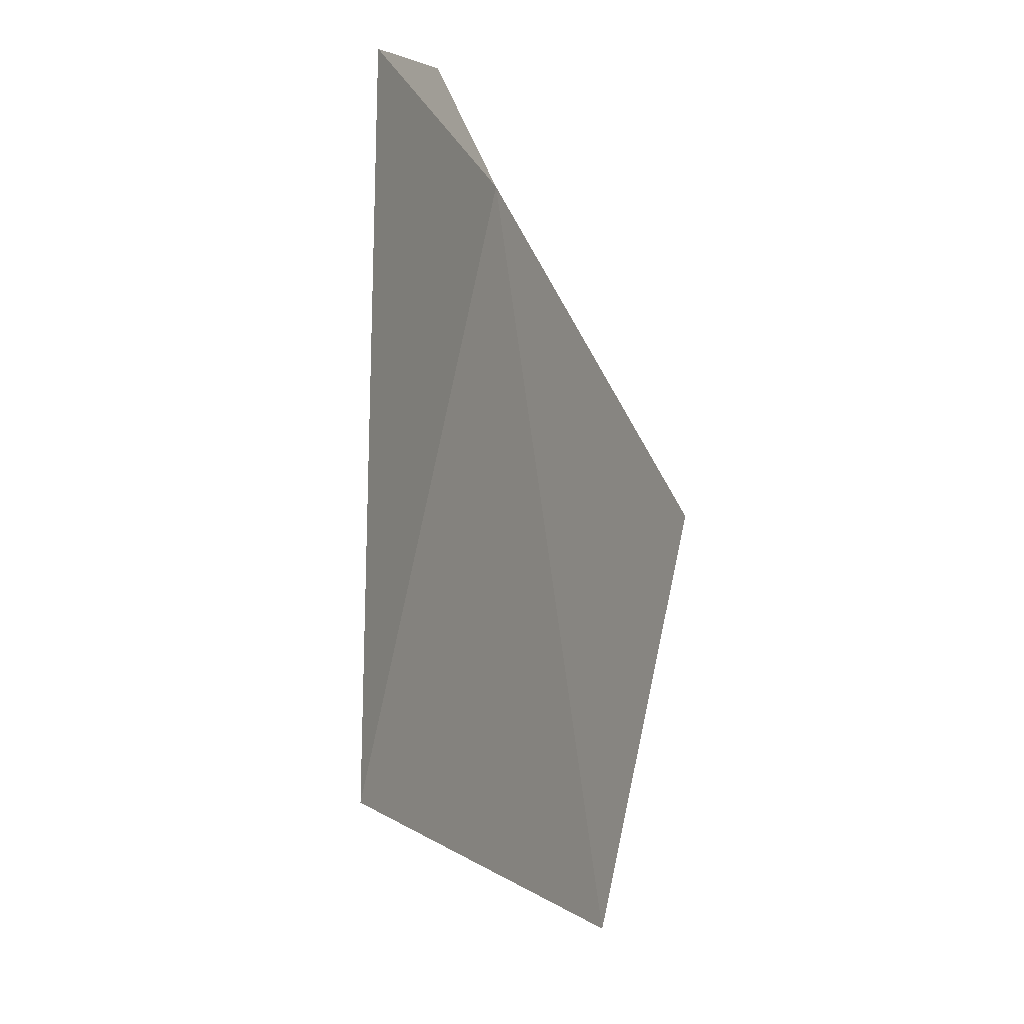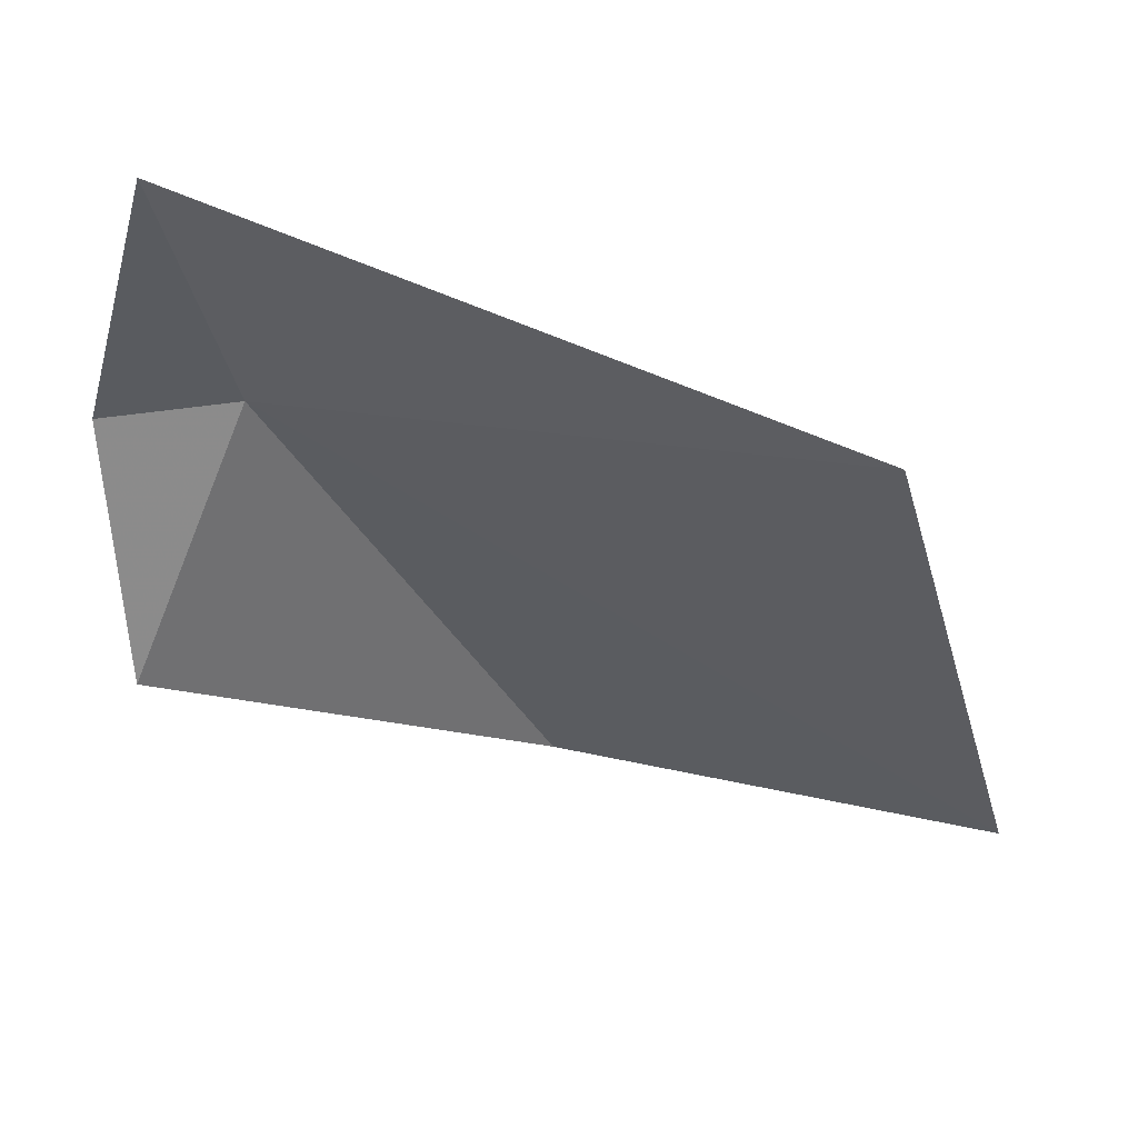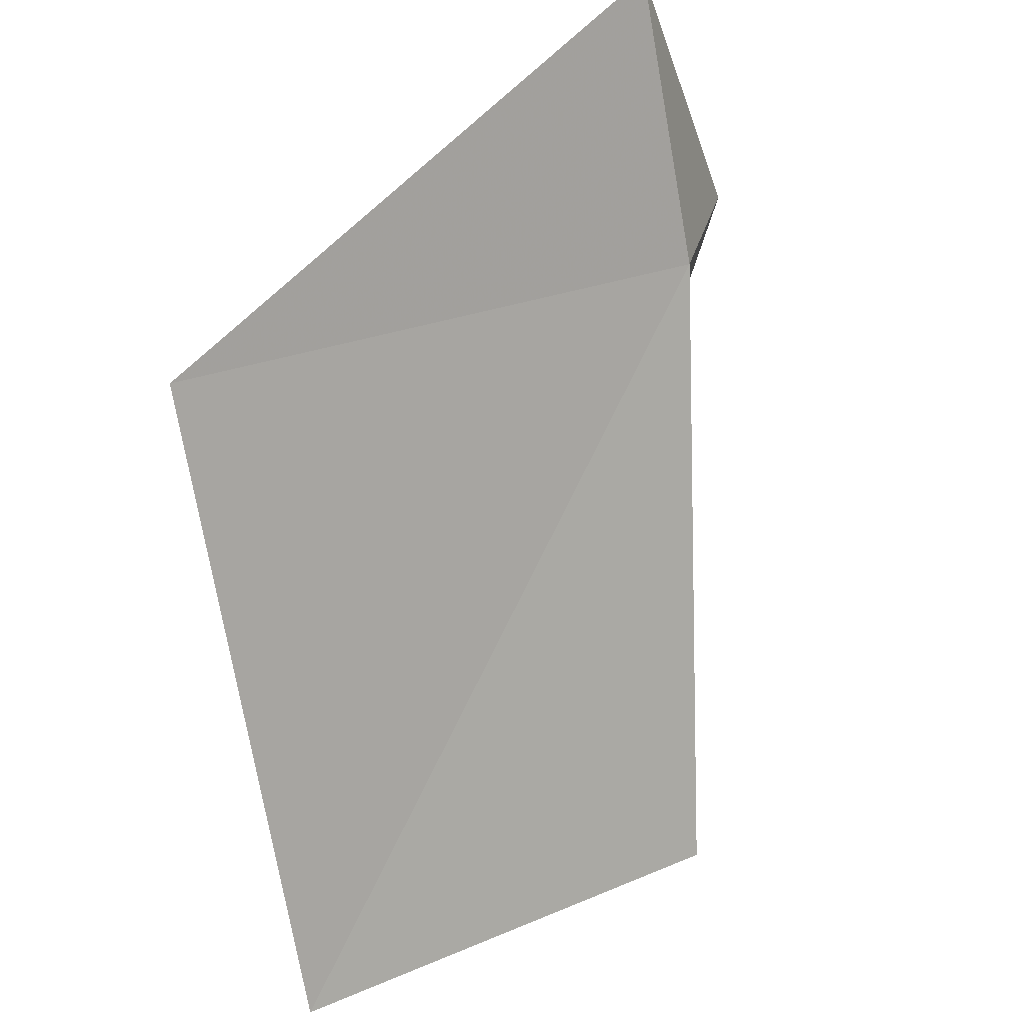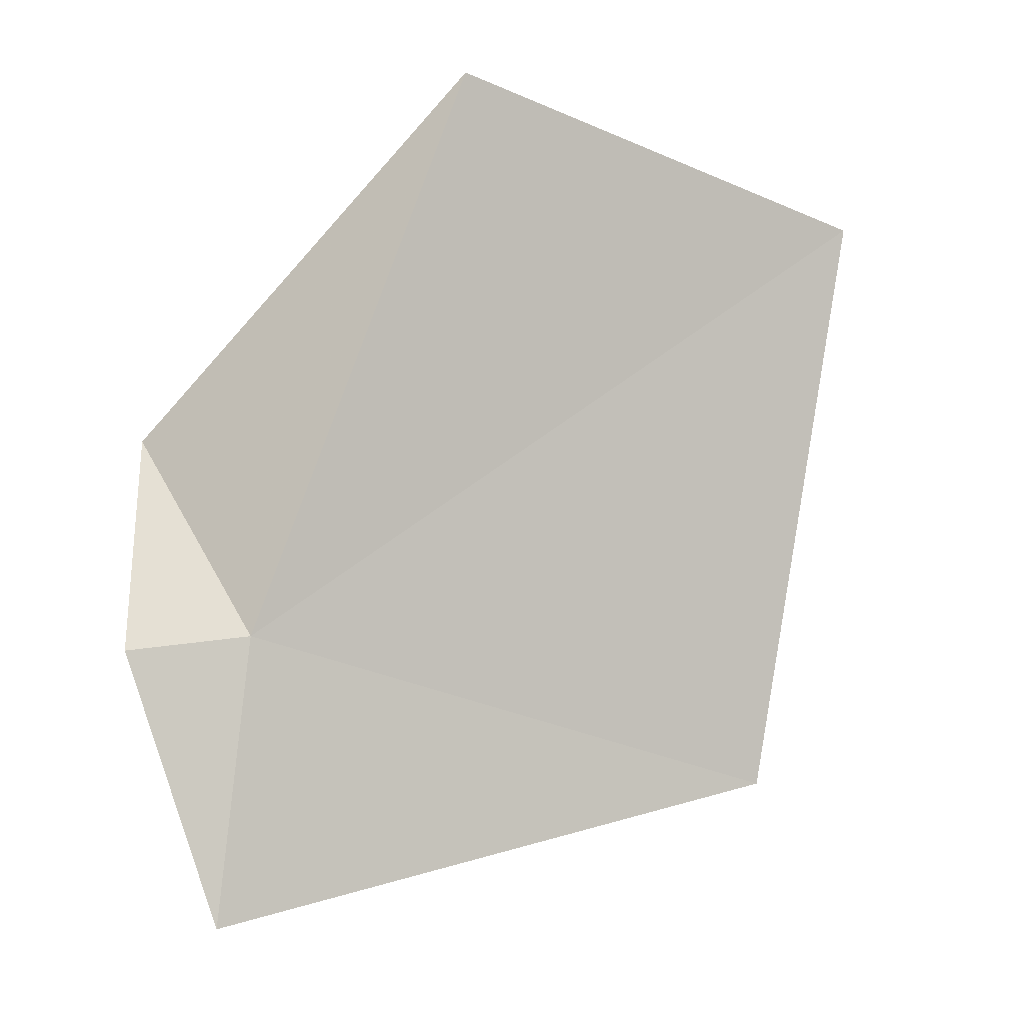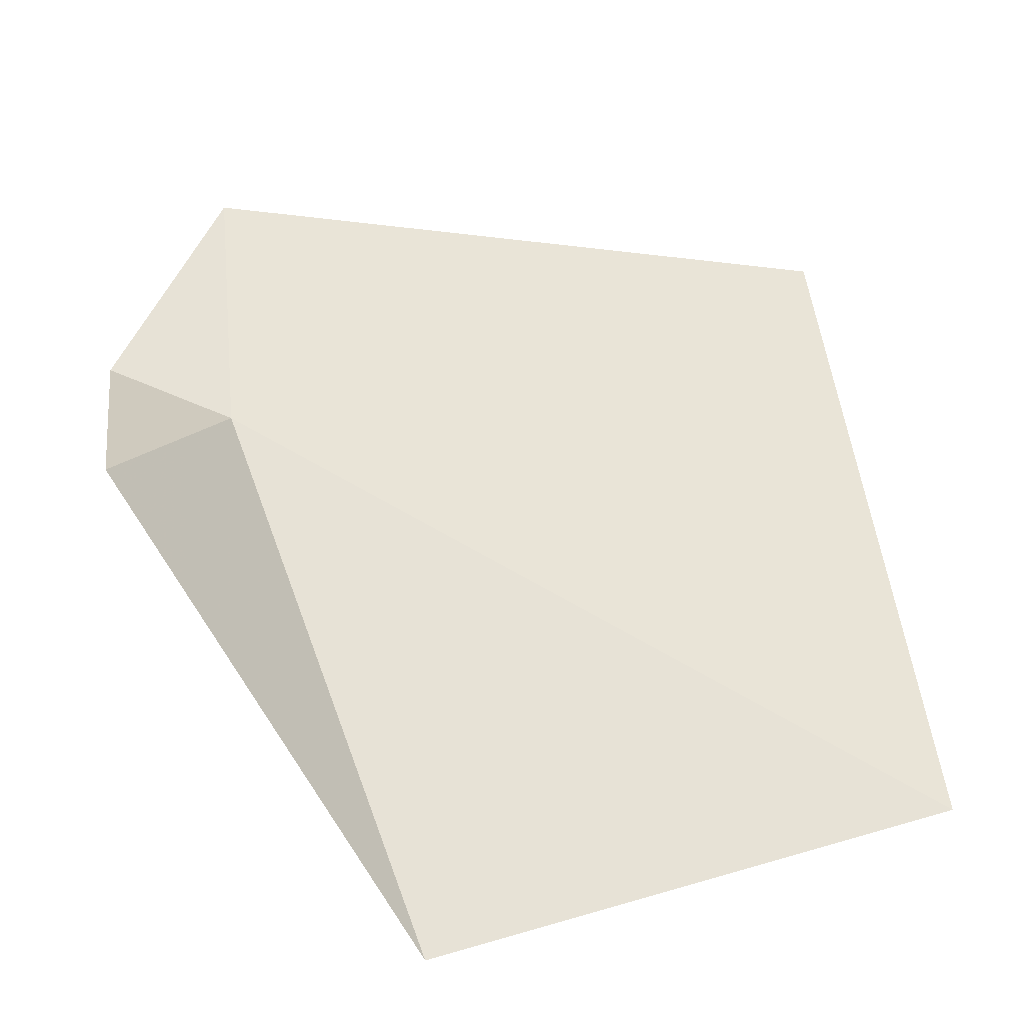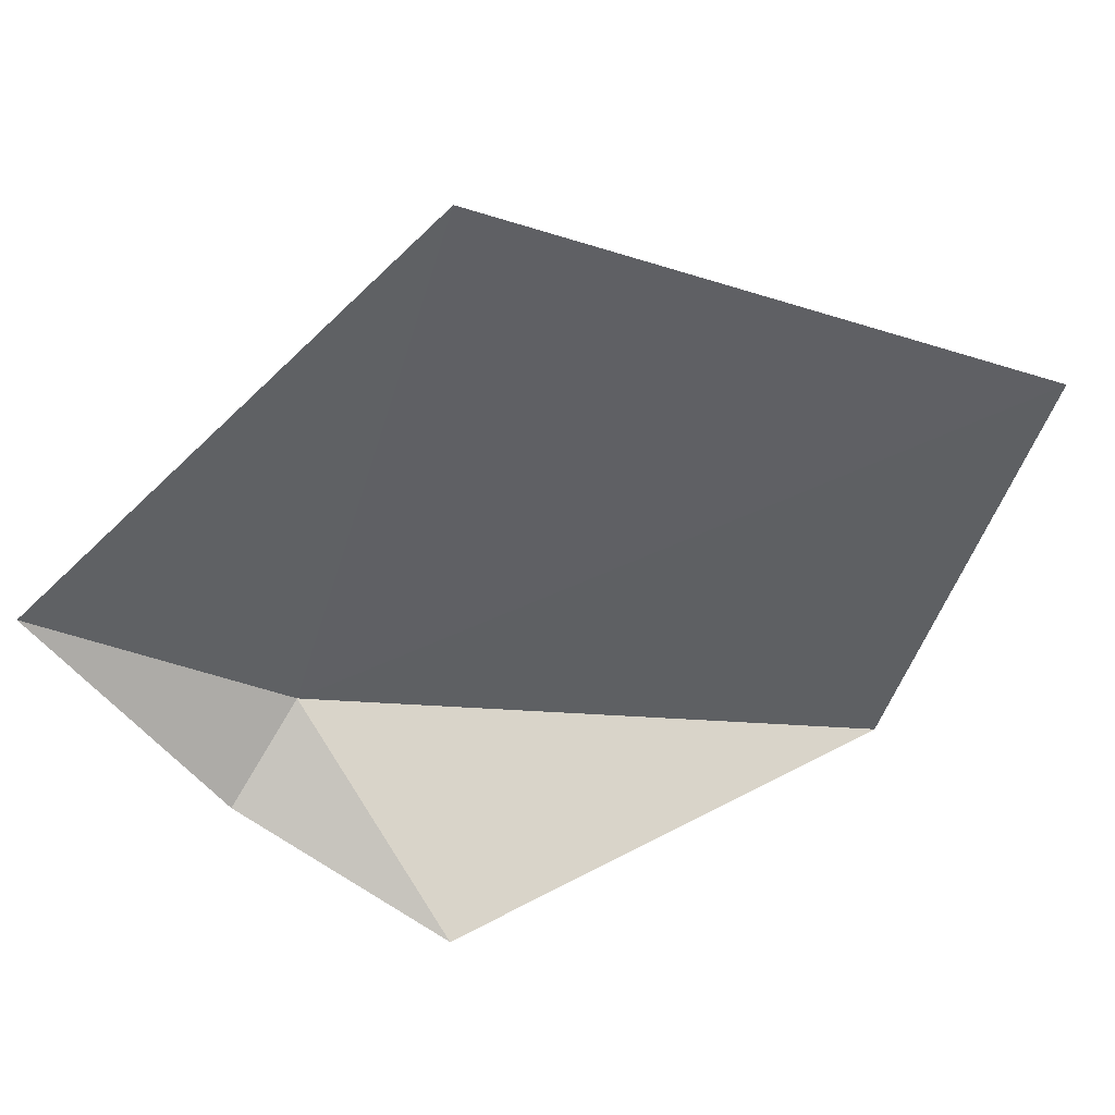
<metadata>
{"format":"obj","ext":"obj","renderer":"f3d","projection":"perspective","resolution":1024,"background":"white","views":[{"elev":79.5,"azim":72.8,"up":"+Z"},{"elev":39.6,"azim":-1.8,"up":"+Z"},{"elev":40.8,"azim":114.5,"up":"+Z"},{"elev":68.3,"azim":-5.4,"up":"+Y"},{"elev":-55.7,"azim":-18.6,"up":"+Z"},{"elev":-78.9,"azim":57.4,"up":"+Y"}]}
</metadata>
<code>
v -44.79 -38.91 67.33
v -45.36 -38.99 67.32
v -45.28 -39.24 66.2
v -45.04 -39.27 68.54
v -42.47 -40.14 67.9
v -43.61 -38.29 64.91
v -41.77 -39.32 65.34
f 1 3 2
f 1 2 4
f 1 4 5
f 1 6 3
f 1 7 6
f 1 5 7

</code>
